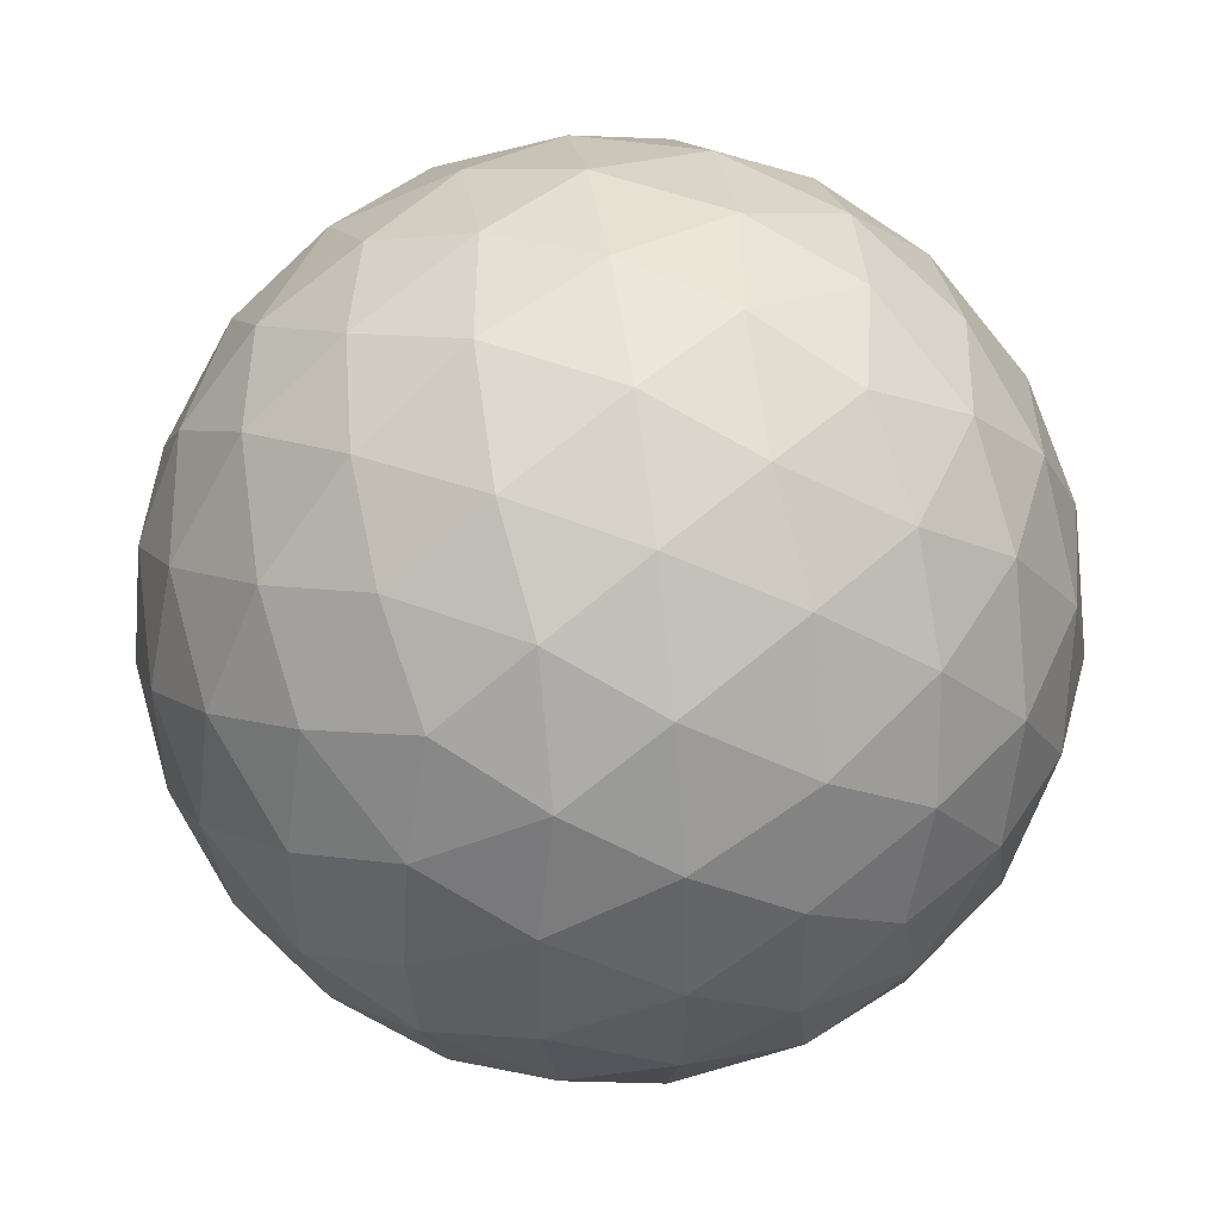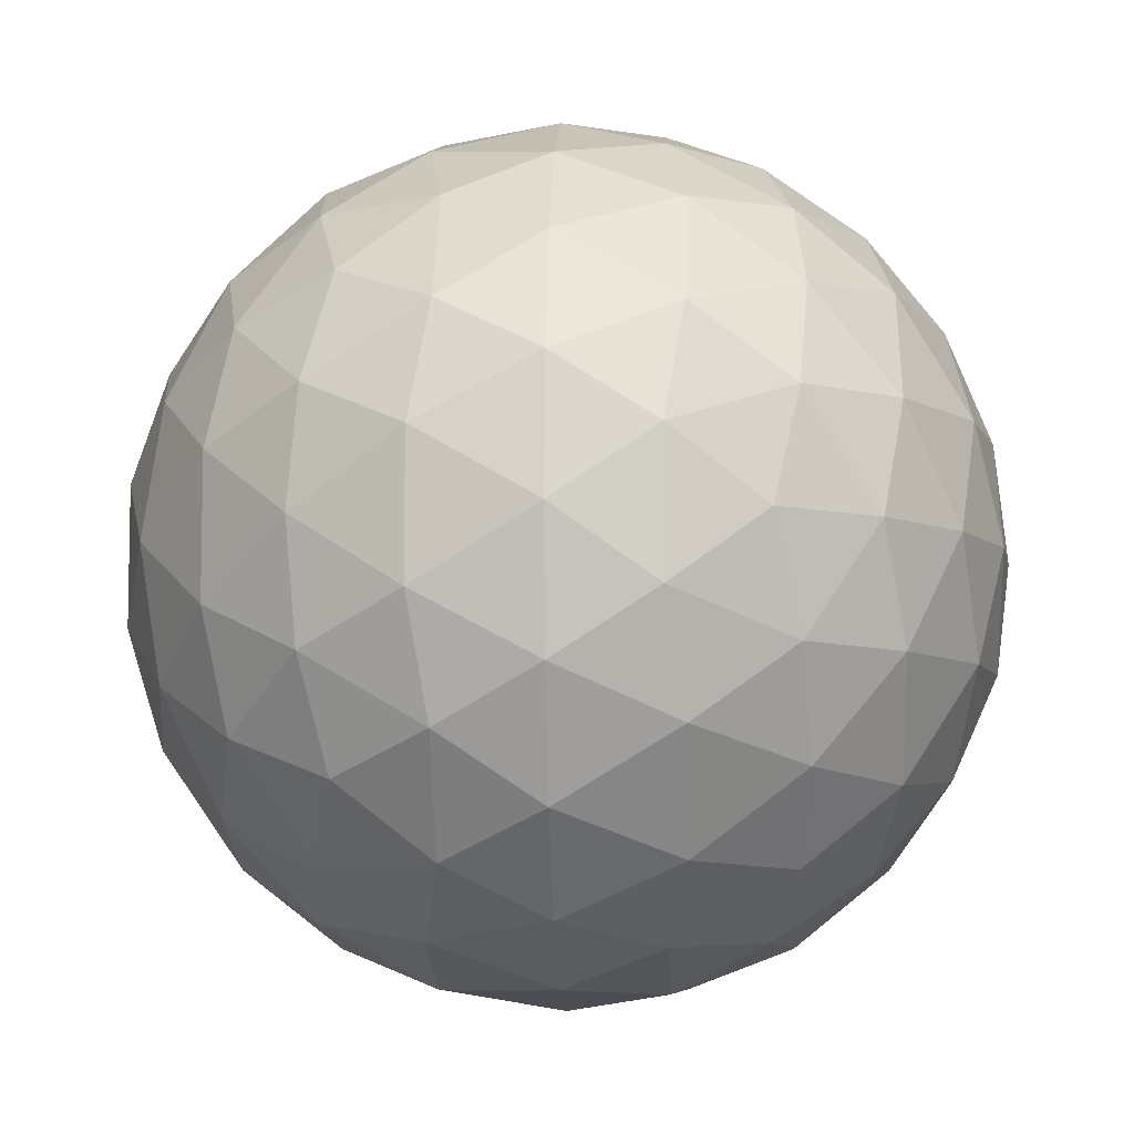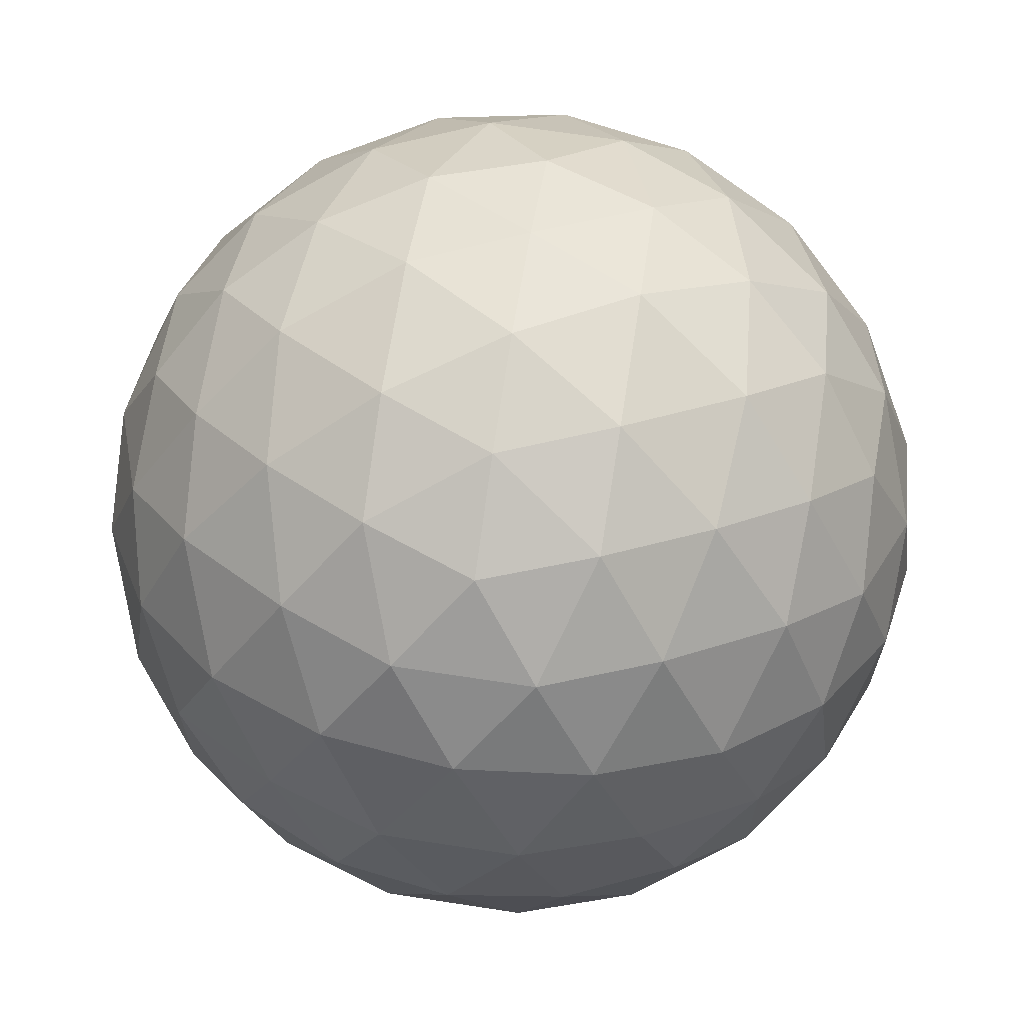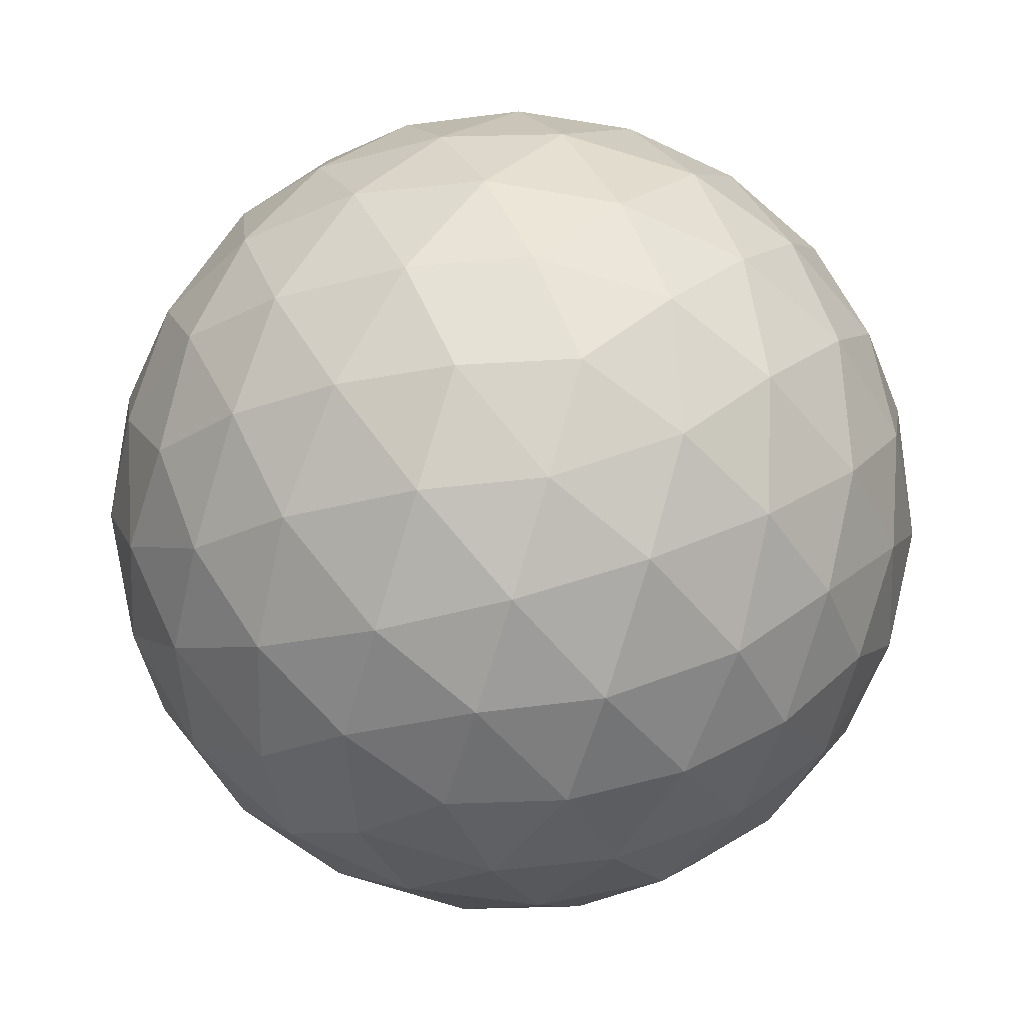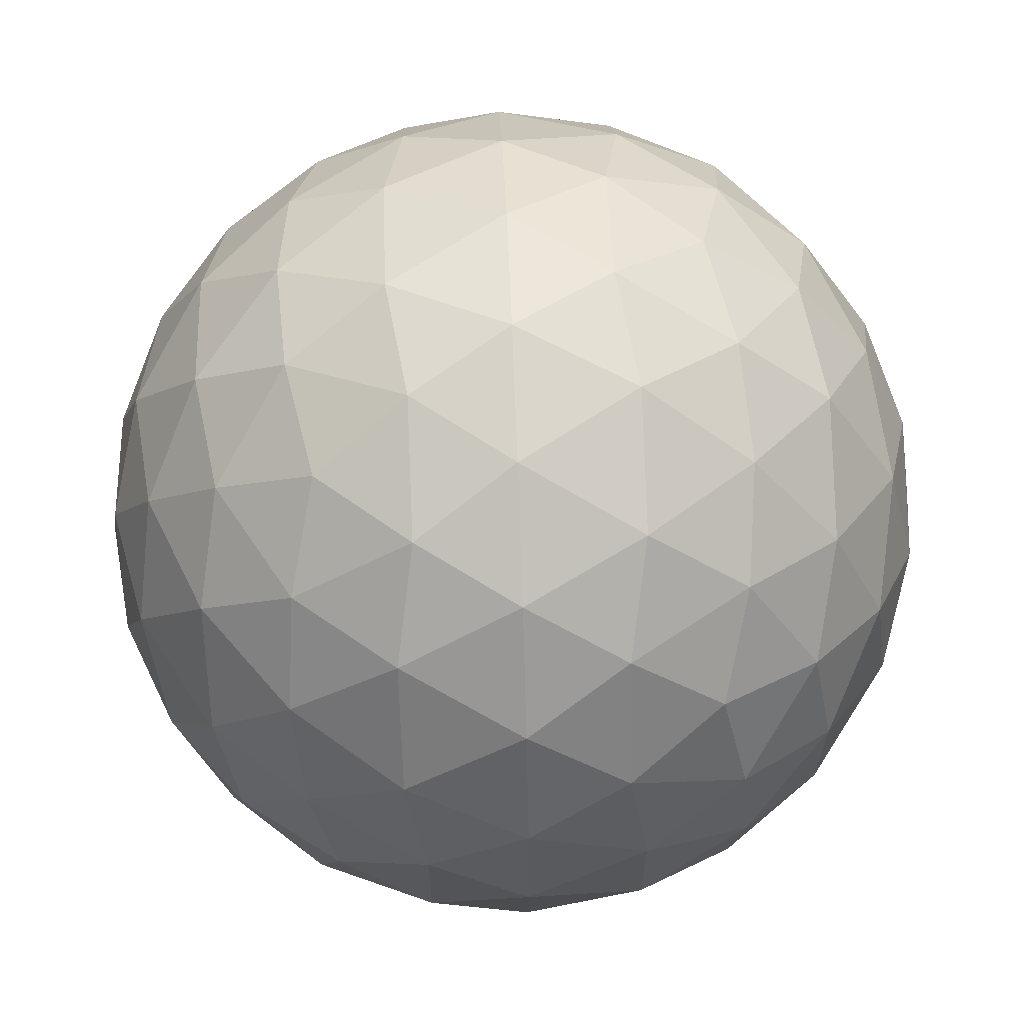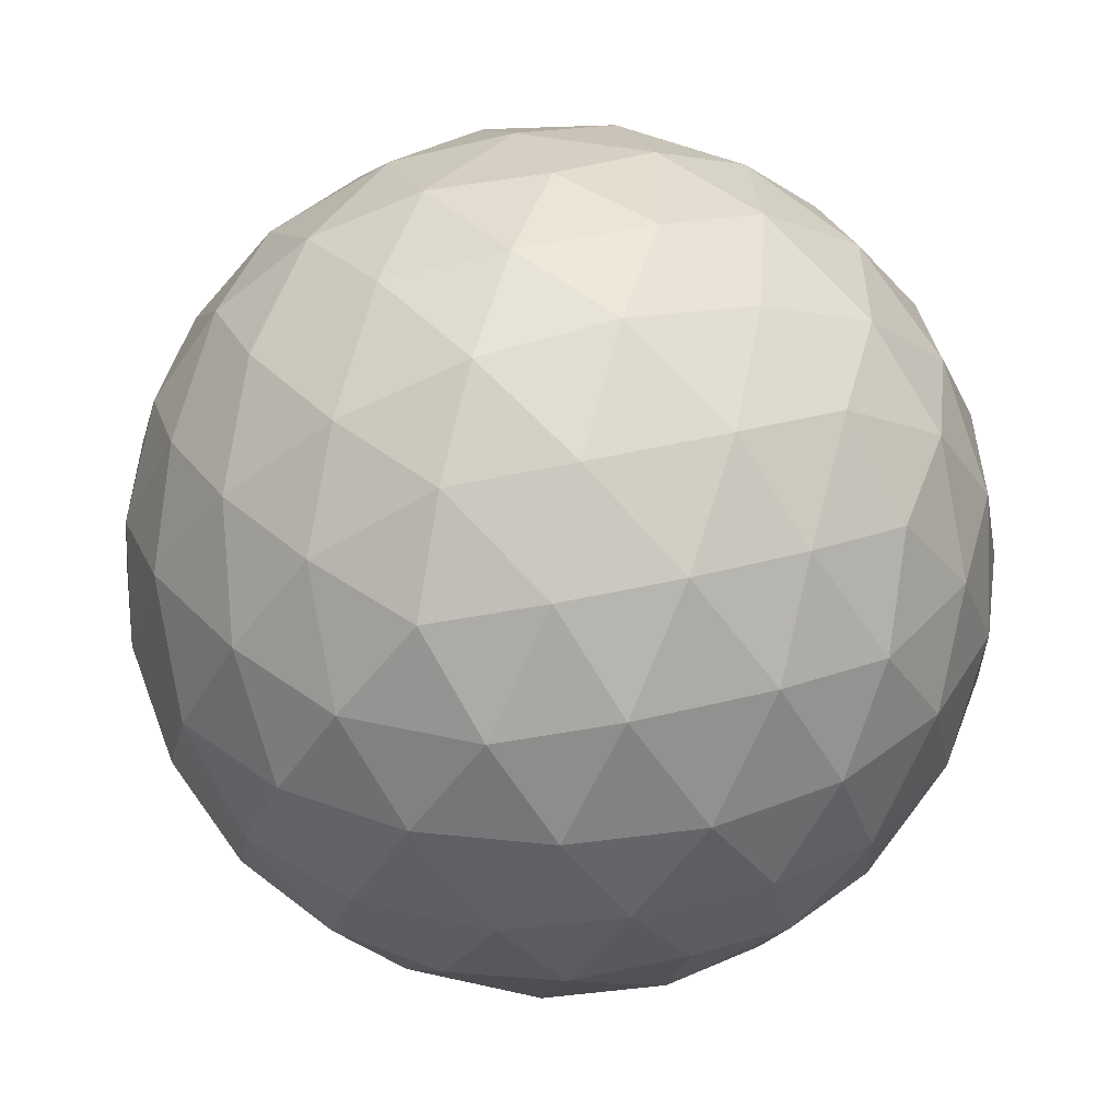
<metadata>
{"format":"obj","ext":"obj","renderer":"f3d","projection":"perspective","resolution":1024,"background":"white","views":[{"elev":48.1,"azim":-156.7,"up":"+Y"},{"elev":-7.6,"azim":34.3,"up":"+Y"},{"elev":67.1,"azim":-171.2,"up":"+Z"},{"elev":-79.1,"azim":163.2,"up":"+Z"},{"elev":65.9,"azim":-124.0,"up":"+Z"},{"elev":-54.7,"azim":122.6,"up":"+Y"}]}
</metadata>
<code>
o Icosphere
g Icosphere
v 0.4889 1.721 0
v 0.6452 1.583 0.1494
v 0.4035 1.732 0.2417
v 0.7524 1.395 0.2874
v 0.5466 1.57 0.3956
v 0.2874 1.682 0.465
v 0.8023 1.172 0.4035
v 0.64 1.326 0.5466
v 0.7911 0.93 0.4889
v 0.6529 1.079 0.6452
v 0.465 1.217 0.7524
v 0.3956 1.477 0.64
v 0.1494 1.575 0.6529
v 0.2417 1.334 0.8023
v 0 1.419 0.7911
v 0.2541 1.825 0
v 0.1511 1.814 0.2445
v 0 1.86 0
v 0 1.721 0.4889
v -0.1494 1.575 0.6529
v -0.2874 1.682 0.465
v -0.1511 1.814 0.2445
v -0.2541 1.825 0
v -0.4035 1.732 0.2417
v -0.4889 1.721 0
v 0.4035 1.732 -0.2417
v 0.1511 1.814 -0.2445
v 0.2874 1.682 -0.465
v -0.1511 1.814 -0.2445
v -0.4035 1.732 -0.2417
v -0.2874 1.682 -0.465
v 0 1.721 -0.4889
v 0.1494 1.575 -0.6529
v -0.1494 1.575 -0.6529
v 0 1.419 -0.7911
v 0.6452 1.583 -0.1494
v 0.5466 1.57 -0.3956
v 0.7524 1.395 -0.2874
v 0.3956 1.477 -0.64
v 0.2417 1.334 -0.8023
v 0.465 1.217 -0.7524
v 0.64 1.326 -0.5466
v 0.8023 1.172 -0.4035
v 0.6529 1.079 -0.6452
v 0.7911 0.93 -0.4889
v 0.7911 1.419 0
v 0.8845 1.174 -0.1511
v 0.8946 0.93 -0.2541
v 0.93 0.93 0
v 0.8845 1.174 0.1511
v 0.8946 0.93 0.2541
v -0.6452 1.583 0.1494
v -0.5466 1.57 0.3956
v -0.7524 1.395 0.2874
v -0.3956 1.477 0.64
v -0.2417 1.334 0.8023
v -0.465 1.217 0.7524
v -0.64 1.326 0.5466
v -0.8023 1.172 0.4035
v -0.6529 1.079 0.6452
v -0.7911 0.93 0.4889
v 0 1.184 0.8946
v 0.2445 1.081 0.8845
v 0 0.93 0.93
v 0.4889 0.93 0.7911
v 0.6529 0.7806 0.6452
v 0.465 0.6426 0.7524
v 0.2445 0.7789 0.8845
v 0 0.6759 0.8946
v 0.2417 0.5265 0.8023
v 0 0.4411 0.7911
v 0.8023 0.6883 0.4035
v 0.8845 0.6855 0.1511
v 0.7524 0.465 0.2874
v 0.8845 0.6855 -0.1511
v 0.8023 0.6883 -0.4035
v 0.7524 0.465 -0.2874
v 0.7911 0.4411 0
v 0.6452 0.2771 0.1494
v 0.6452 0.2771 -0.1494
v 0.4889 0.1389 0
v 0.6529 0.7806 -0.6452
v 0.4889 0.93 -0.7911
v 0.465 0.6426 -0.7524
v 0.2445 1.081 -0.8845
v 0 1.184 -0.8946
v 0 0.93 -0.93
v 0.2445 0.7789 -0.8845
v 0.2417 0.5265 -0.8023
v 0 0.6759 -0.8946
v 0 0.4411 -0.7911
v -0.2417 1.334 -0.8023
v -0.3956 1.477 -0.64
v -0.465 1.217 -0.7524
v -0.5466 1.57 -0.3956
v -0.6452 1.583 -0.1494
v -0.7524 1.395 -0.2874
v -0.64 1.326 -0.5466
v -0.6529 1.079 -0.6452
v -0.8023 1.172 -0.4035
v -0.7911 0.93 -0.4889
v -0.4889 0.1389 0
v -0.6452 0.2771 0.1494
v -0.4035 0.1277 0.2417
v -0.7524 0.465 0.2874
v -0.5466 0.29 0.3956
v -0.2874 0.1776 0.465
v -0.8023 0.6883 0.4035
v -0.64 0.5344 0.5466
v -0.6529 0.7806 0.6452
v -0.465 0.6426 0.7524
v -0.3956 0.3834 0.64
v -0.1494 0.2848 0.6529
v -0.2417 0.5265 0.8023
v -0.2541 0.0354 0
v -0.1511 0.04552 0.2445
v 0 0 0
v 0 0.1389 0.4889
v 0.1494 0.2848 0.6529
v 0.2874 0.1776 0.465
v 0.1511 0.04552 0.2445
v 0.2541 0.0354 0
v 0.4035 0.1277 0.2417
v -0.4035 0.1277 -0.2417
v -0.1511 0.04552 -0.2445
v -0.2874 0.1776 -0.465
v 0.1511 0.04552 -0.2445
v 0.4035 0.1277 -0.2417
v 0.2874 0.1776 -0.465
v 0 0.1389 -0.4889
v -0.1494 0.2848 -0.6529
v 0.1494 0.2848 -0.6529
v -0.6452 0.2771 -0.1494
v -0.5466 0.29 -0.3956
v -0.7524 0.465 -0.2874
v -0.3956 0.3834 -0.64
v -0.2417 0.5265 -0.8023
v -0.465 0.6426 -0.7524
v -0.64 0.5344 -0.5466
v -0.8023 0.6883 -0.4035
v -0.6529 0.7806 -0.6452
v -0.7911 0.4411 0
v -0.8845 0.6855 -0.1511
v -0.8946 0.93 -0.2541
v -0.93 0.93 0
v -0.8845 0.6855 0.1511
v -0.8946 0.93 0.2541
v -0.2445 0.7789 0.8845
v -0.4889 0.93 0.7911
v -0.2445 1.081 0.8845
v 0.5466 0.29 0.3956
v 0.3956 0.3834 0.64
v 0.64 0.5344 0.5466
v 0.3956 0.3834 -0.64
v 0.5466 0.29 -0.3956
v 0.64 0.5344 -0.5466
v -0.4889 0.93 -0.7911
v -0.2445 0.7789 -0.8845
v -0.2445 1.081 -0.8845
v -0.8845 1.174 0.1511
v -0.8845 1.174 -0.1511
v -0.7911 1.419 0
f 3 2 1
f 5 4 2
f 3 5 2
f 6 5 3
f 8 7 4
f 10 9 7
f 8 10 7
f 11 10 8
f 5 8 4
f 12 11 8
f 5 12 8
f 6 12 5
f 13 12 6
f 14 11 12
f 13 14 12
f 15 14 13
f 16 3 1
f 17 6 3
f 16 17 3
f 18 17 16
f 19 13 6
f 20 15 13
f 19 20 13
f 21 20 19
f 17 19 6
f 22 21 19
f 17 22 19
f 18 22 17
f 23 22 18
f 24 21 22
f 23 24 22
f 25 24 23
f 26 16 1
f 27 18 16
f 26 27 16
f 28 27 26
f 29 23 18
f 30 25 23
f 29 30 23
f 31 30 29
f 27 29 18
f 32 31 29
f 27 32 29
f 28 32 27
f 33 32 28
f 34 31 32
f 33 34 32
f 35 34 33
f 36 26 1
f 37 28 26
f 36 37 26
f 38 37 36
f 39 33 28
f 40 35 33
f 39 40 33
f 41 40 39
f 37 39 28
f 42 41 39
f 37 42 39
f 38 42 37
f 43 42 38
f 44 41 42
f 43 44 42
f 45 44 43
f 2 36 1
f 46 38 36
f 2 46 36
f 4 46 2
f 47 43 38
f 48 45 43
f 47 48 43
f 49 48 47
f 46 47 38
f 50 49 47
f 46 50 47
f 4 50 46
f 7 50 4
f 51 49 50
f 7 51 50
f 9 51 7
f 52 24 25
f 53 21 24
f 52 53 24
f 54 53 52
f 55 20 21
f 56 15 20
f 55 56 20
f 57 56 55
f 53 55 21
f 58 57 55
f 53 58 55
f 54 58 53
f 59 58 54
f 60 57 58
f 59 60 58
f 61 60 59
f 62 14 15
f 63 11 14
f 62 63 14
f 64 63 62
f 65 10 11
f 66 9 10
f 65 66 10
f 67 66 65
f 63 65 11
f 68 67 65
f 63 68 65
f 64 68 63
f 69 68 64
f 70 67 68
f 69 70 68
f 71 70 69
f 72 51 9
f 73 49 51
f 72 73 51
f 74 73 72
f 75 48 49
f 76 45 48
f 75 76 48
f 77 76 75
f 73 75 49
f 78 77 75
f 73 78 75
f 74 78 73
f 79 78 74
f 80 77 78
f 79 80 78
f 81 80 79
f 82 44 45
f 83 41 44
f 82 83 44
f 84 83 82
f 85 40 41
f 86 35 40
f 85 86 40
f 87 86 85
f 83 85 41
f 88 87 85
f 83 88 85
f 84 88 83
f 89 88 84
f 90 87 88
f 89 90 88
f 91 90 89
f 92 34 35
f 93 31 34
f 92 93 34
f 94 93 92
f 95 30 31
f 96 25 30
f 95 96 30
f 97 96 95
f 93 95 31
f 98 97 95
f 93 98 95
f 94 98 93
f 99 98 94
f 100 97 98
f 99 100 98
f 101 100 99
f 104 103 102
f 106 105 103
f 104 106 103
f 107 106 104
f 109 108 105
f 110 61 108
f 109 110 108
f 111 110 109
f 106 109 105
f 112 111 109
f 106 112 109
f 107 112 106
f 113 112 107
f 114 111 112
f 113 114 112
f 71 114 113
f 115 104 102
f 116 107 104
f 115 116 104
f 117 116 115
f 118 113 107
f 119 71 113
f 118 119 113
f 120 119 118
f 116 118 107
f 121 120 118
f 116 121 118
f 117 121 116
f 122 121 117
f 123 120 121
f 122 123 121
f 81 123 122
f 124 115 102
f 125 117 115
f 124 125 115
f 126 125 124
f 127 122 117
f 128 81 122
f 127 128 122
f 129 128 127
f 125 127 117
f 130 129 127
f 125 130 127
f 126 130 125
f 131 130 126
f 132 129 130
f 131 132 130
f 91 132 131
f 133 124 102
f 134 126 124
f 133 134 124
f 135 134 133
f 136 131 126
f 137 91 131
f 136 137 131
f 138 137 136
f 134 136 126
f 139 138 136
f 134 139 136
f 135 139 134
f 140 139 135
f 141 138 139
f 140 141 139
f 101 141 140
f 103 133 102
f 142 135 133
f 103 142 133
f 105 142 103
f 143 140 135
f 144 101 140
f 143 144 140
f 145 144 143
f 142 143 135
f 146 145 143
f 142 146 143
f 105 146 142
f 108 146 105
f 147 145 146
f 108 147 146
f 61 147 108
f 69 114 71
f 148 111 114
f 69 148 114
f 64 148 69
f 149 110 111
f 60 61 110
f 149 60 110
f 57 60 149
f 148 149 111
f 150 57 149
f 148 150 149
f 64 150 148
f 62 150 64
f 56 57 150
f 62 56 150
f 15 56 62
f 79 123 81
f 151 120 123
f 79 151 123
f 74 151 79
f 152 119 120
f 70 71 119
f 152 70 119
f 67 70 152
f 151 152 120
f 153 67 152
f 151 153 152
f 74 153 151
f 72 153 74
f 66 67 153
f 72 66 153
f 9 66 72
f 89 132 91
f 154 129 132
f 89 154 132
f 84 154 89
f 155 128 129
f 80 81 128
f 155 80 128
f 77 80 155
f 154 155 129
f 156 77 155
f 154 156 155
f 84 156 154
f 82 156 84
f 76 77 156
f 82 76 156
f 45 76 82
f 99 141 101
f 157 138 141
f 99 157 141
f 94 157 99
f 158 137 138
f 90 91 137
f 158 90 137
f 87 90 158
f 157 158 138
f 159 87 158
f 157 159 158
f 94 159 157
f 92 159 94
f 86 87 159
f 92 86 159
f 35 86 92
f 59 147 61
f 160 145 147
f 59 160 147
f 54 160 59
f 161 144 145
f 100 101 144
f 161 100 144
f 97 100 161
f 160 161 145
f 162 97 161
f 160 162 161
f 54 162 160
f 52 162 54
f 96 97 162
f 52 96 162
f 25 96 52

</code>
